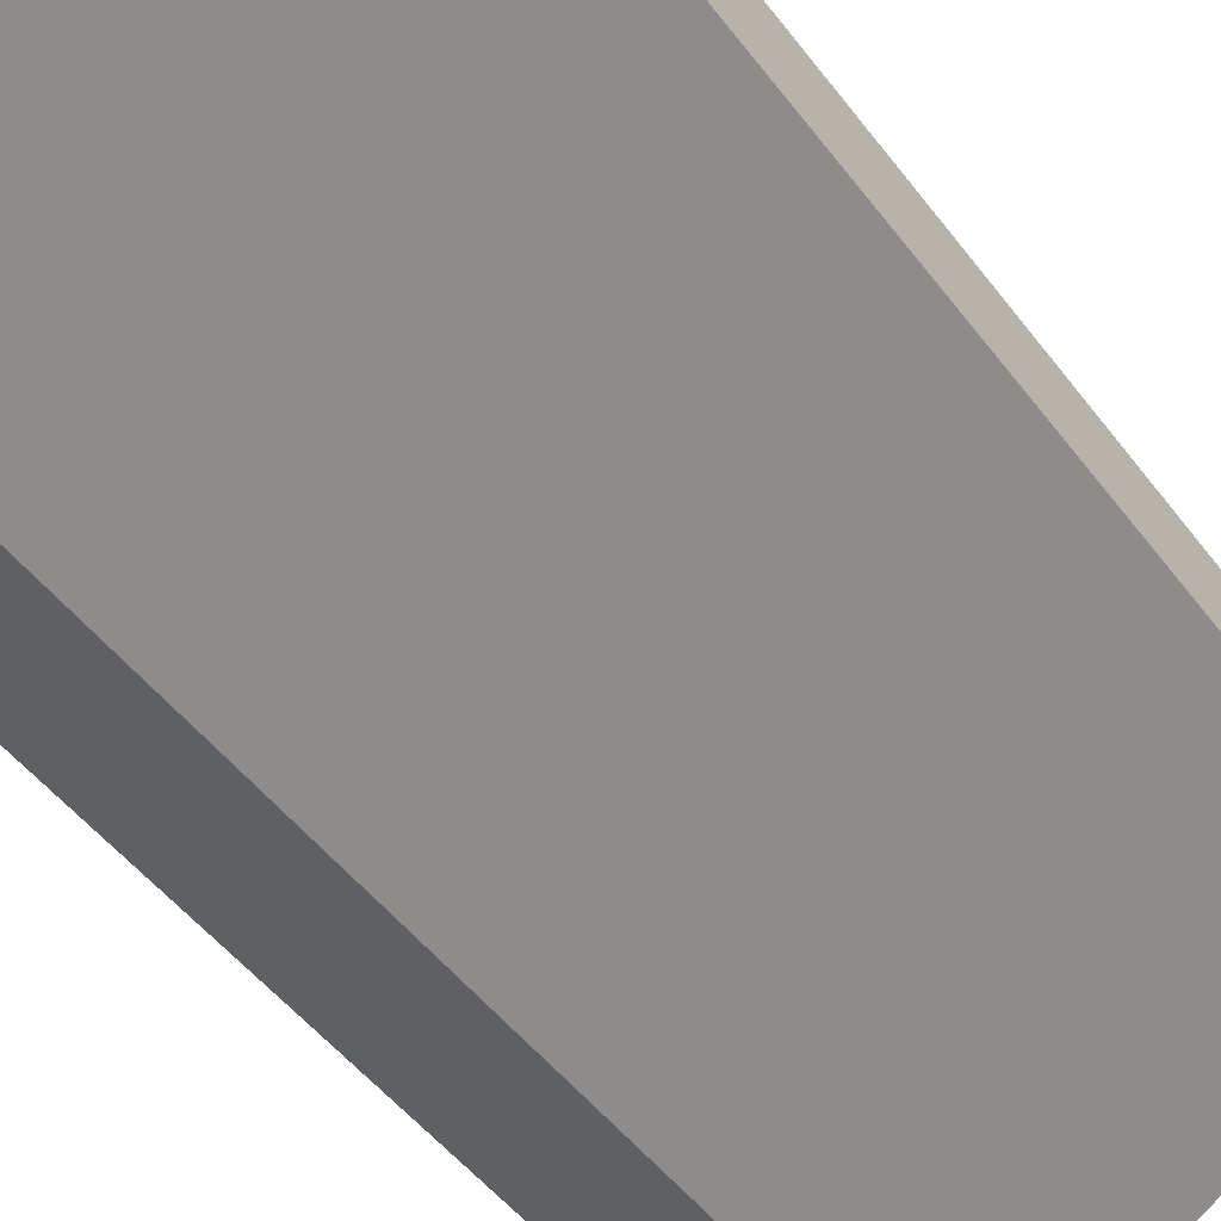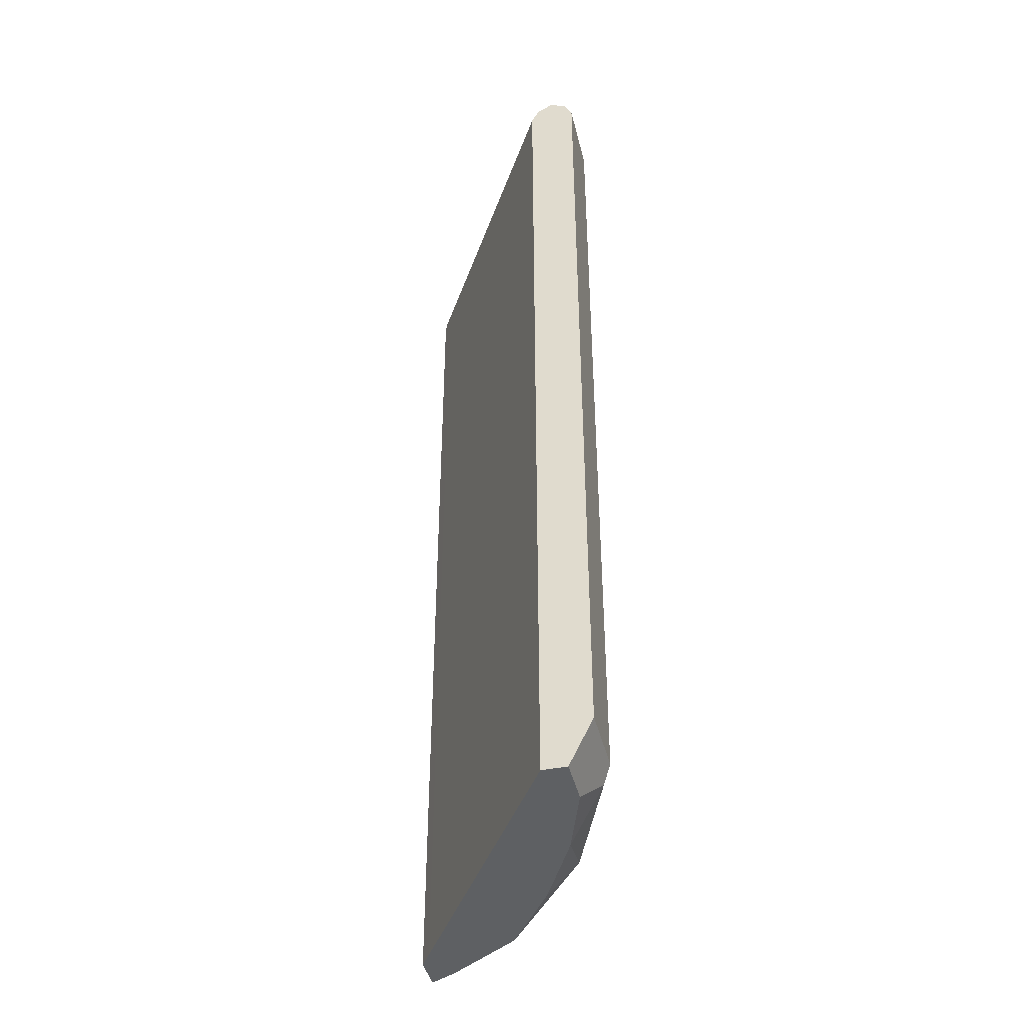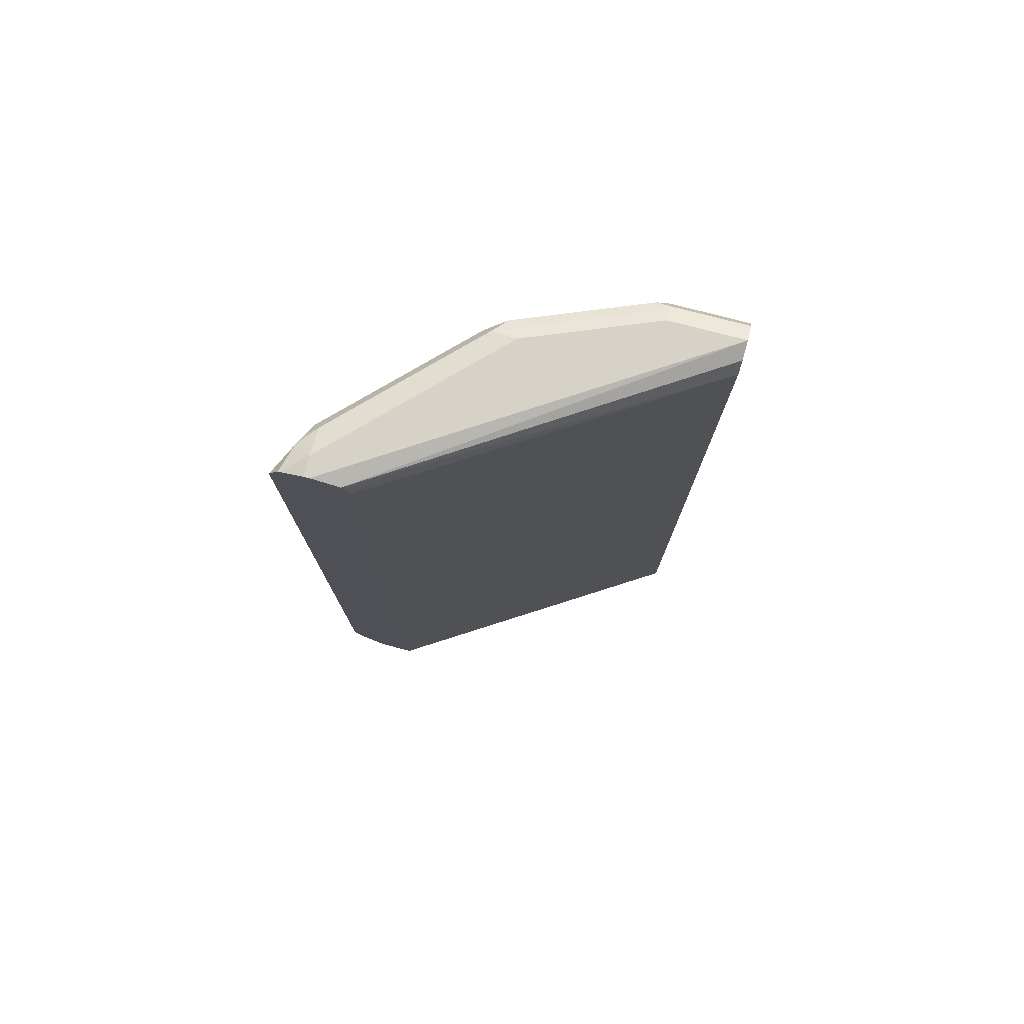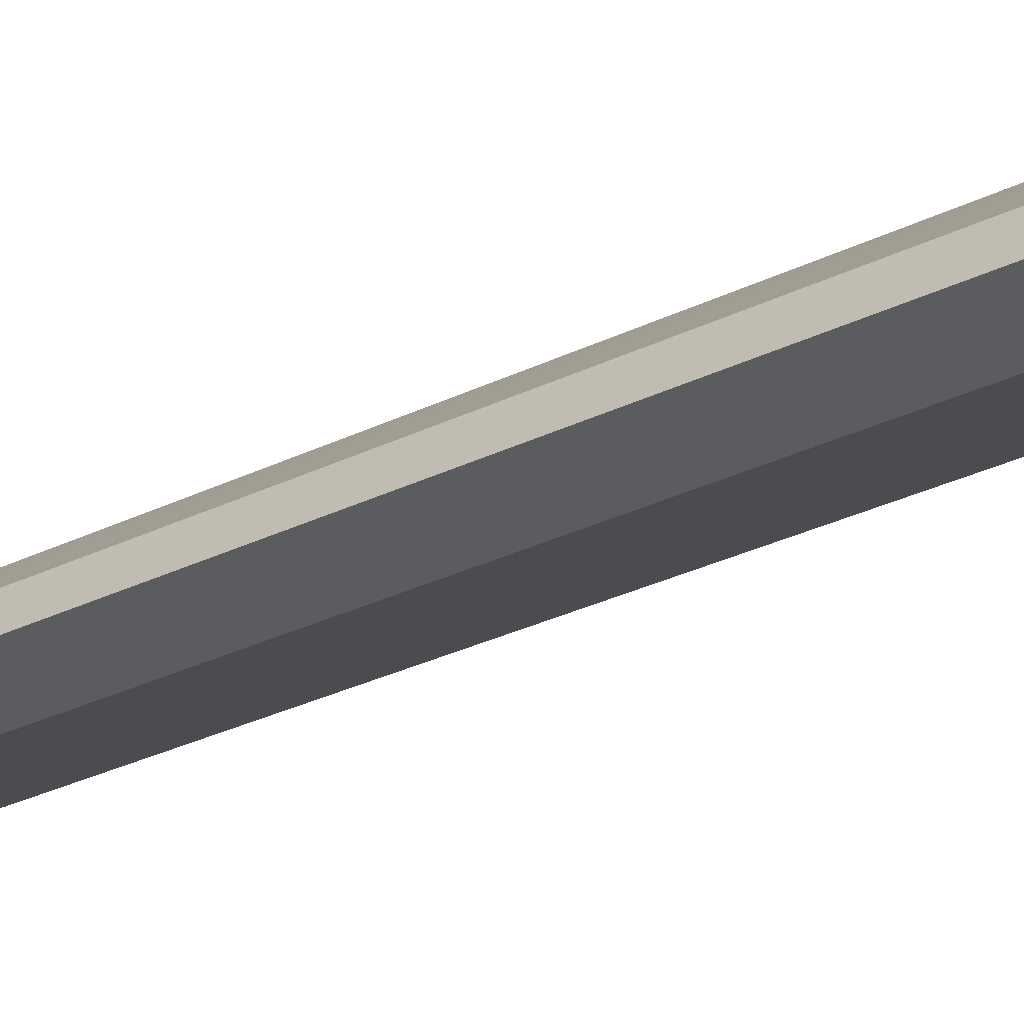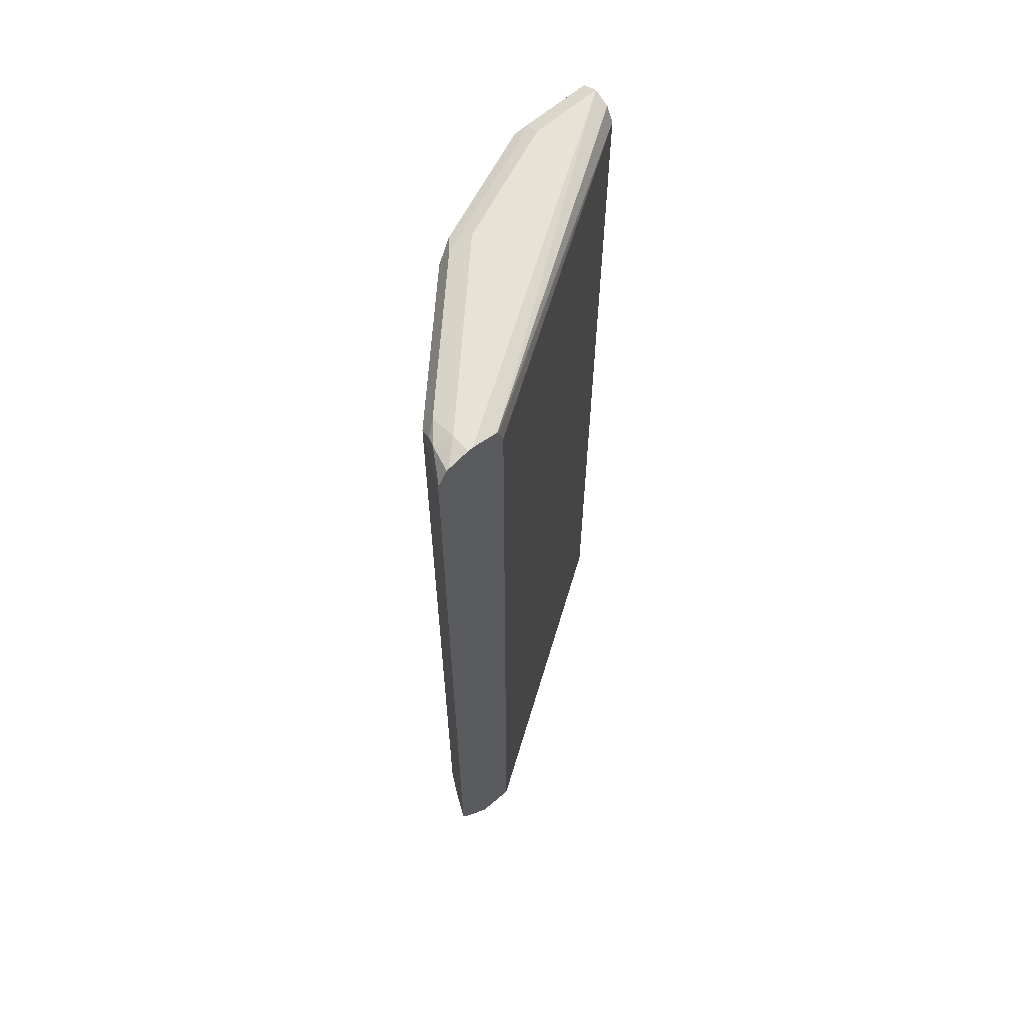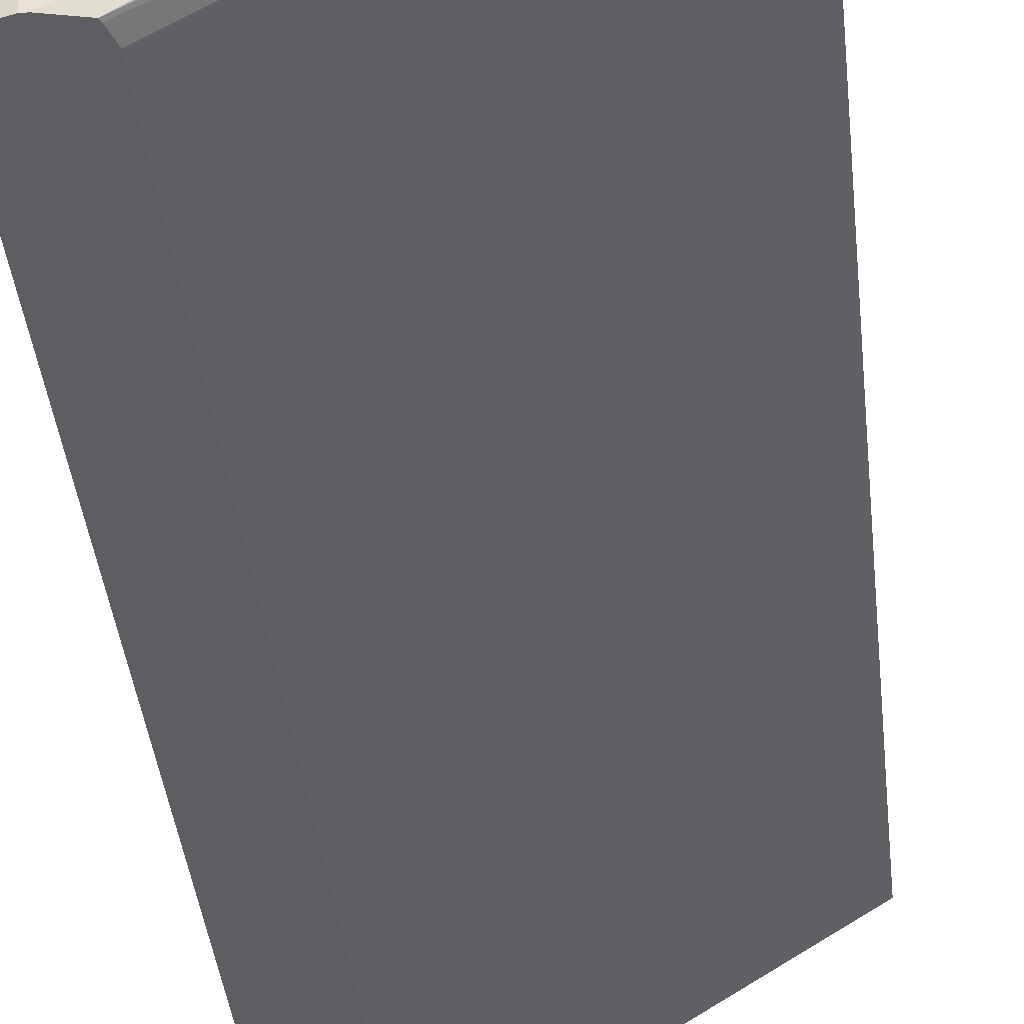
<metadata>
{"format":"obj","ext":"obj","renderer":"f3d","projection":"perspective","resolution":1024,"background":"white","views":[{"elev":-44.7,"azim":-146.5,"up":"+Z"},{"elev":-42.7,"azim":-76.4,"up":"+Y"},{"elev":77.5,"azim":-165.5,"up":"+Y"},{"elev":-35.2,"azim":121.9,"up":"+Z"},{"elev":63.0,"azim":138.8,"up":"+Y"},{"elev":-39.4,"azim":-174.0,"up":"+Z"}]}
</metadata>
<code>
v 0.4188 0.6253 0.288
v 0.418 0.6286 0.288
v 0.396 0.6461 0.3231
v 0.3908 0.641 0.3361
v 0.396 0.6253 0.3335
v 0.4188 -0.5315 0.288
v 0.4057 0.6486 0.288
v 0.4034 0.6495 0.288
v 0.3752 0.6566 0.3127
v 0.3752 0.6488 0.3479
v 0.3856 0.6253 0.3544
v 0.396 -0.5315 0.3335
v 0.3986 -0.5471 0.3283
v 0.4145 -0.5402 0.288
v 0.3752 0.6566 0.288
v 0.3127 0.6566 0.3752
v 0.3127 0.6488 0.4104
v 0.3231 0.6253 0.4169
v 0.3856 -0.5315 0.3544
v 0.4073 -0.5544 0.288
v 0.2925 -0.593 0.4166
v 0.3551 -0.593 0.3226
v 0.3725 -0.593 0.288
v 0.3686 0.6566 0.288
v 0.1876 0.6566 0.5003
v 0.2189 0.6488 0.5042
v 0.2606 0.6253 0.4794
v 0.3231 -0.5315 0.4169
v 0.2916 -0.593 0.4173
v 0.2606 -0.5315 0.4794
v 0.2293 -0.5315 0.5107
v 0.211 -0.5471 0.5159
v 0.325 -0.593 0.288
v 0.3334 0.6488 0.288
v -0.06204 0.6566 0.5628
v 0.03131 0.6566 0.5628
v 0.06256 0.6488 0.5667
v 0.2032 0.641 0.5237
v 0.2293 0.6253 0.5107
v 0.1978 -0.593 0.4798
v 0.198 -0.5524 0.5211
v 0.2084 -0.5315 0.5211
v 0.3022 -0.593 0.3023
v 0.325 0.6253 0.288
v 0.3318 0.6455 0.288
v -0.06204 0.6253 0.5315
v -0.06204 0.6258 0.5318
v -0.06204 0.6461 0.542
v -0.06204 0.6464 0.5834
v 0.03131 0.6461 0.5837
v 0.04694 0.641 0.5863
v 0.2084 0.6253 0.5211
v 0.03131 0.6253 0.5941
v 0.1876 0.6253 0.5315
v 0.1876 -0.5315 0.5315
v 0.1775 -0.593 0.4903
v 0.03131 -0.5315 0.5941
v 0.04171 -0.5524 0.5837
v 0.09491 -0.593 0.5315
v 0.1151 -0.593 0.5215
v 0.1576 -0.593 0.5003
v -0.06204 -0.593 0.5315
v 0.3022 0.6253 0.3023
v -0.06204 0.6461 0.5837
v -0.06204 0.6253 0.5941
v -0.06204 -0.5315 0.5941
v -0.06204 -0.5524 0.5837
v -0.0005155 -0.593 0.5633
v 0.001273 -0.593 0.5628
v 0.0933 -0.593 0.5321
v -0.06204 -0.593 0.5633
f 35 47 46
f 34 46 47
f 34 47 48
f 34 48 35
f 35 48 47
f 35 46 62
f 35 49 36
f 35 71 67
f 35 67 66
f 35 66 65
f 35 65 64
f 35 64 49
f 34 45 46
f 35 62 71
f 33 63 44
f 24 34 35
f 32 42 41
f 36 49 50
f 25 36 37
f 25 37 26
f 26 37 51
f 26 51 38
f 26 38 39
f 33 43 63
f 26 39 27
f 27 31 30
f 29 32 41
f 29 41 40
f 31 42 32
f 31 39 52
f 31 52 42
f 27 39 31
f 36 50 37
f 43 62 46
f 38 52 39
f 21 32 29
f 58 69 70
f 58 71 68
f 58 67 71
f 57 67 58
f 57 66 67
f 53 55 54
f 53 57 55
f 53 66 57
f 53 65 66
f 51 64 65
f 51 65 53
f 50 64 51
f 49 64 50
f 45 63 46
f 44 63 45
f 43 46 63
f 38 51 53
f 38 53 54
f 38 54 55
f 38 55 42
f 38 42 52
f 40 41 56
f 37 50 51
f 41 42 55
f 41 57 58
f 41 58 59
f 41 59 60
f 41 60 61
f 41 61 56
f 58 70 59
f 41 55 57
f 21 31 32
f 58 68 69
f 21 28 30
f 9 24 35
f 9 15 24
f 8 15 9
f 6 13 14
f 6 12 13
f 5 19 12
f 5 11 19
f 4 11 5
f 4 10 11
f 3 10 4
f 3 9 10
f 3 8 9
f 3 7 8
f 2 7 3
f 1 7 2
f 1 8 7
f 1 15 8
f 21 30 31
f 1 2 3
f 1 3 4
f 1 4 5
f 1 5 12
f 1 12 6
f 9 35 36
f 1 6 14
f 1 20 23
f 1 23 33
f 1 33 44
f 1 44 45
f 1 45 34
f 1 34 24
f 1 14 20
f 9 36 25
f 1 24 15
f 9 16 17
f 21 29 40
f 21 40 56
f 21 56 61
f 21 61 60
f 21 60 59
f 21 59 70
f 19 28 21
f 21 23 22
f 21 68 71
f 21 71 62
f 21 62 43
f 21 43 33
f 21 33 23
f 9 25 16
f 21 69 68
f 18 30 28
f 21 70 69
f 17 27 18
f 9 17 10
f 18 27 30
f 10 17 18
f 10 18 11
f 11 18 28
f 12 19 13
f 13 20 14
f 11 28 19
f 13 21 22
f 13 22 23
f 13 23 20
f 16 25 17
f 17 25 26
f 17 26 27
f 13 19 21

</code>
